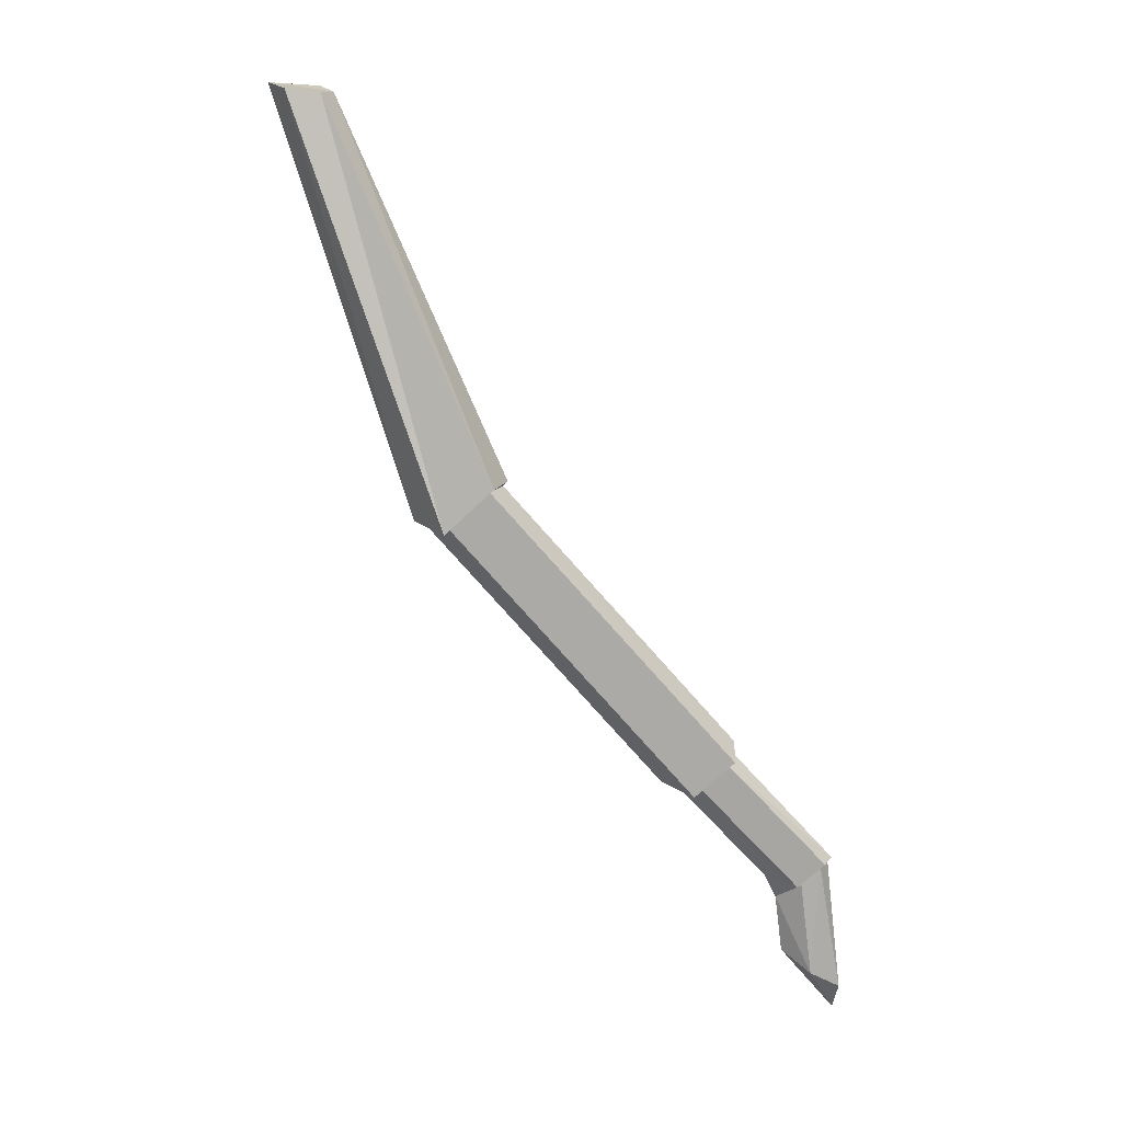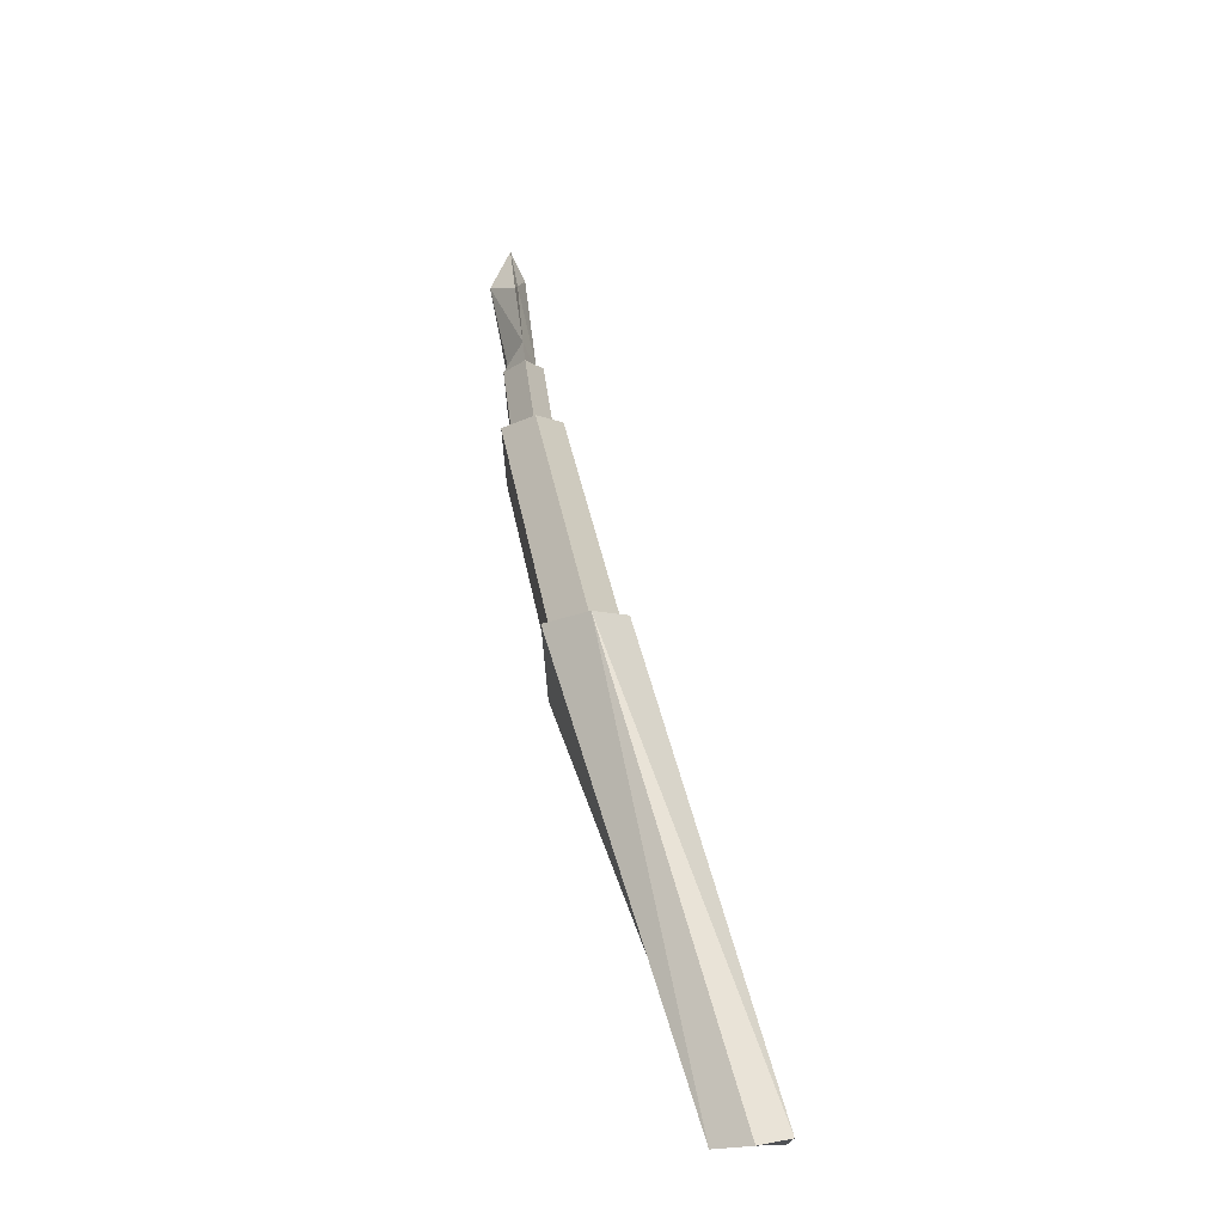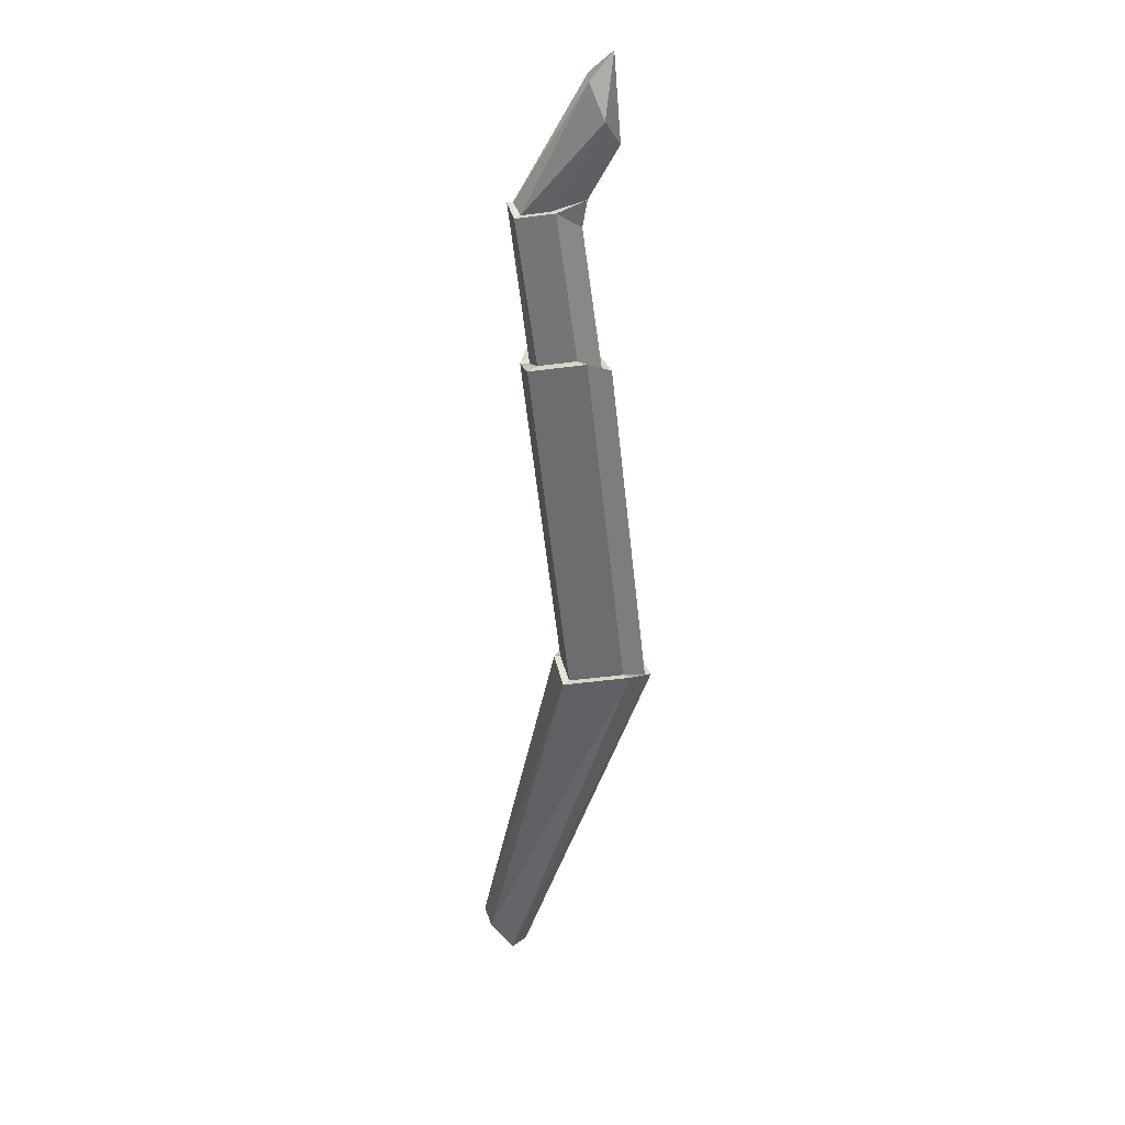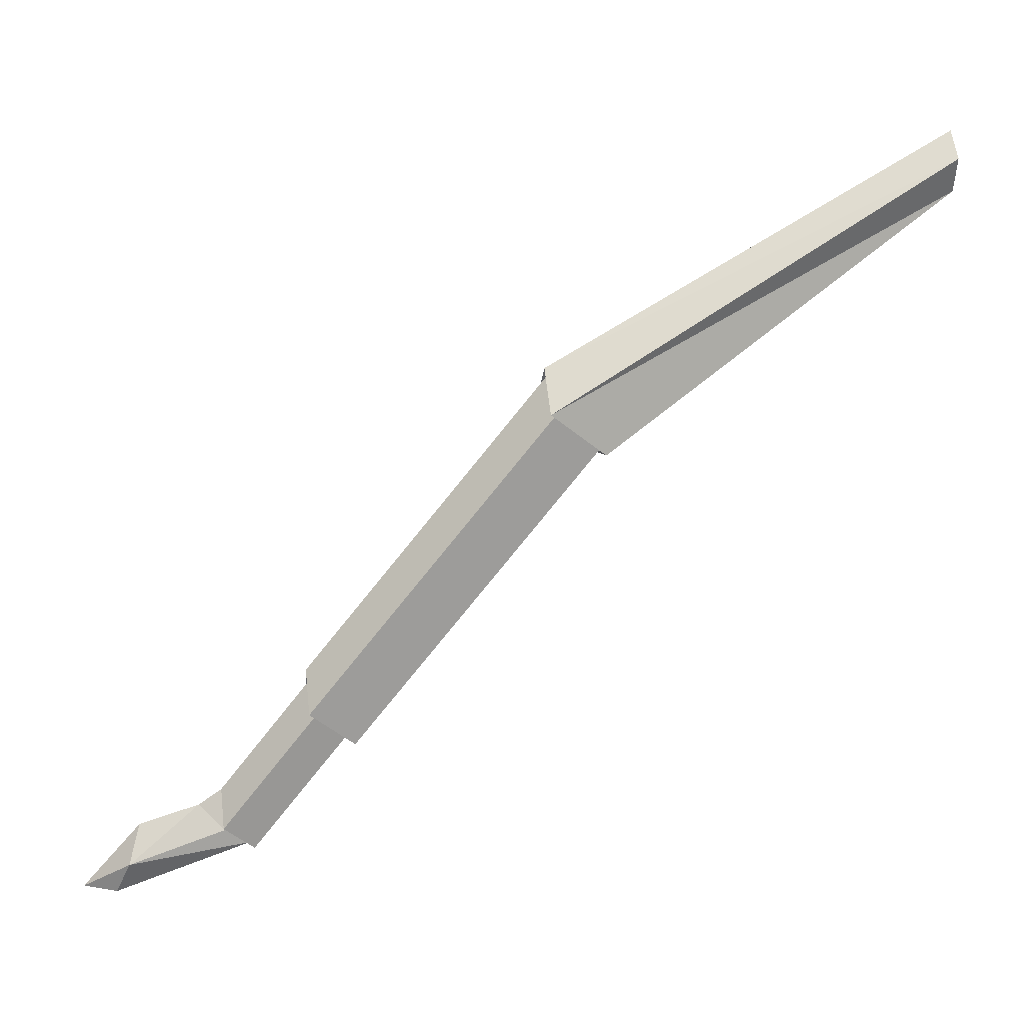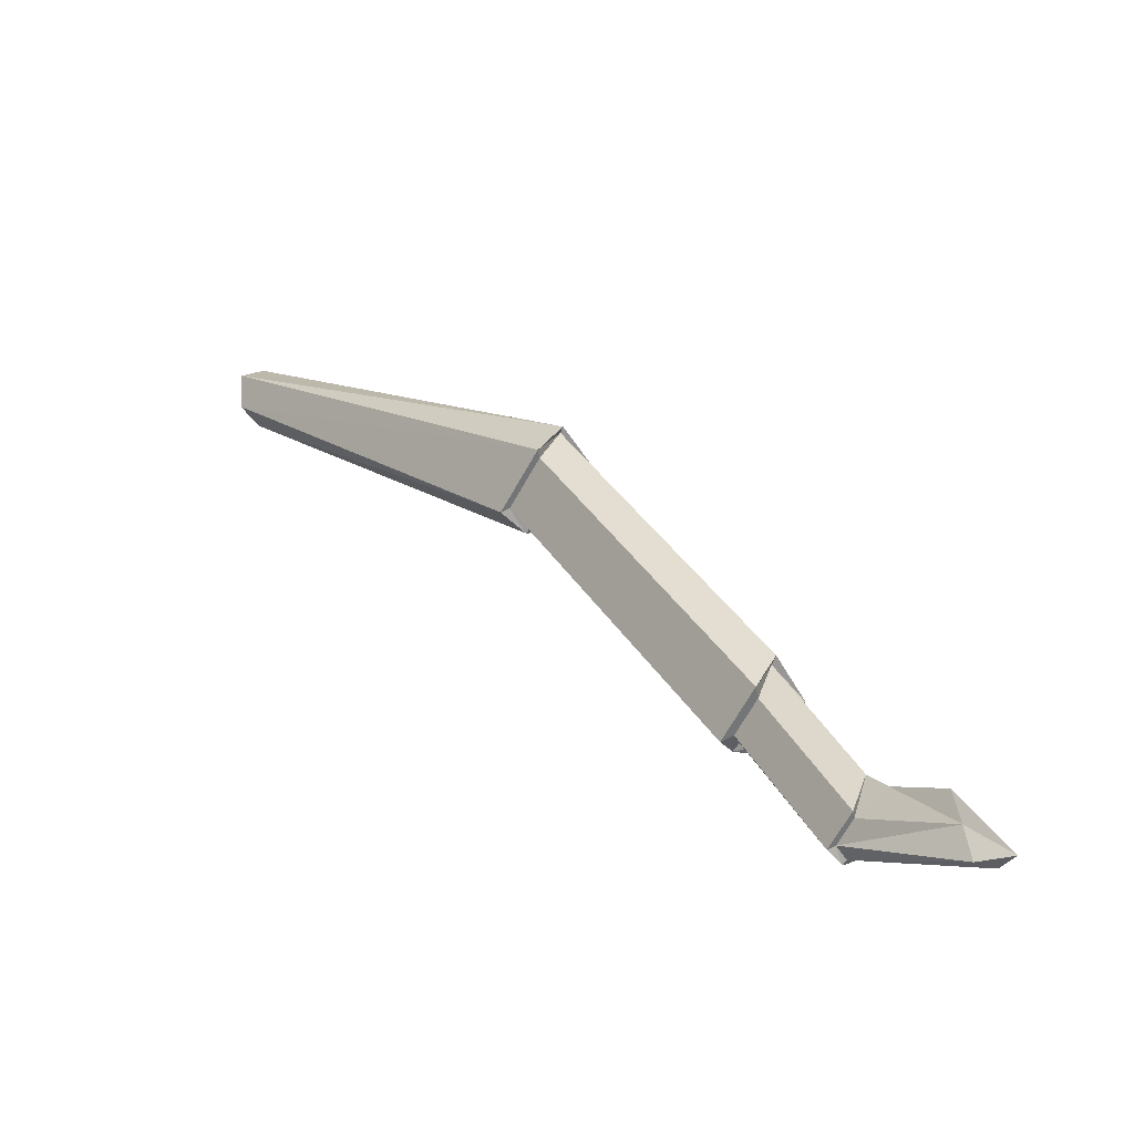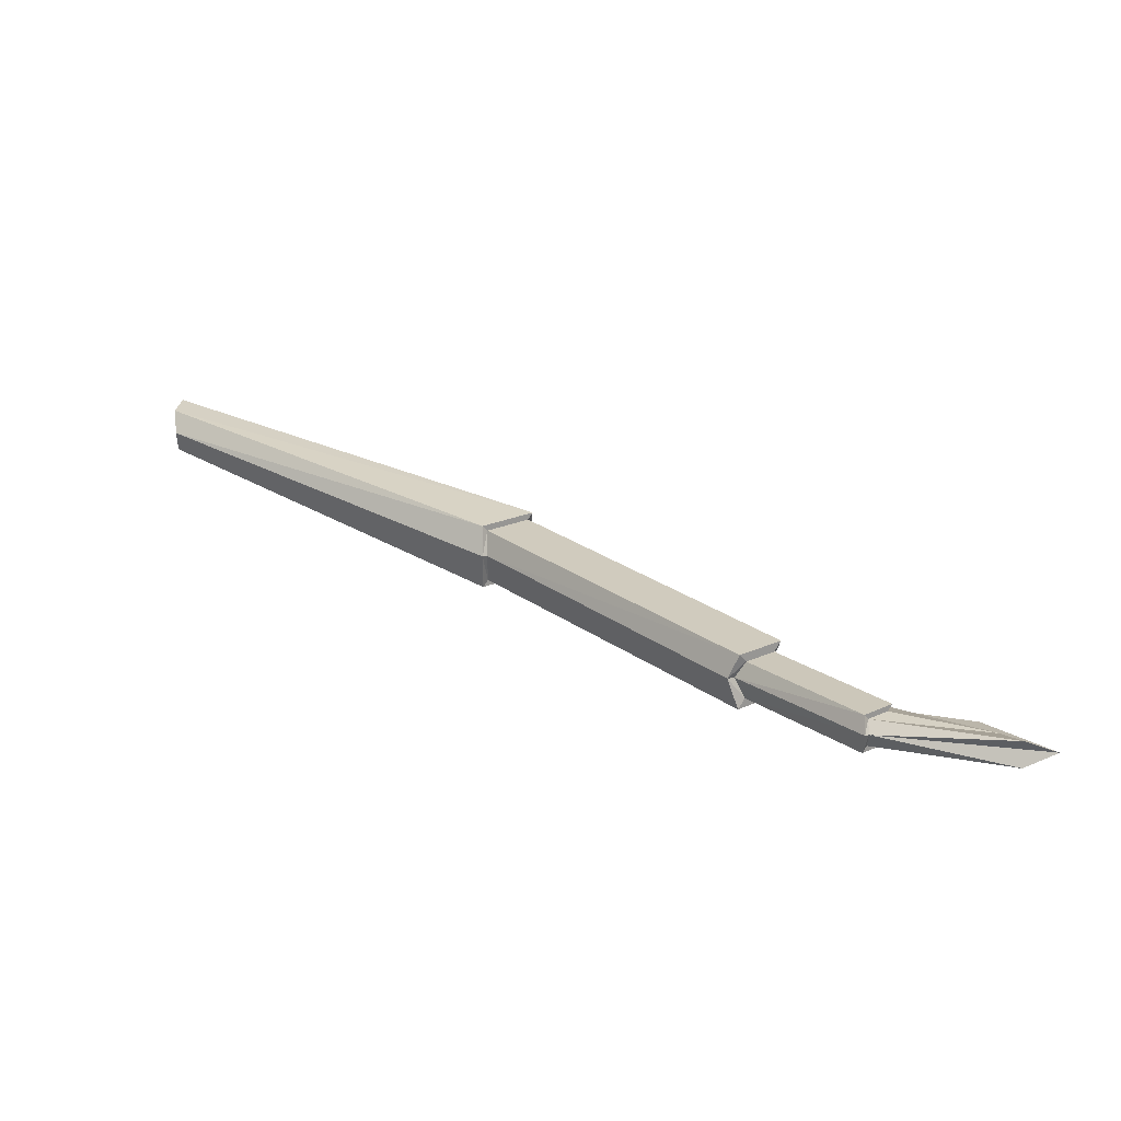
<metadata>
{"format":"obj","ext":"obj","renderer":"f3d","projection":"perspective","resolution":1024,"background":"white","views":[{"elev":-73.2,"azim":-97.6,"up":"+Z"},{"elev":78.7,"azim":-95.6,"up":"+Y"},{"elev":-58.0,"azim":46.7,"up":"+Z"},{"elev":23.3,"azim":171.4,"up":"+Y"},{"elev":-22.8,"azim":50.2,"up":"+Y"},{"elev":20.0,"azim":-1.0,"up":"+Z"}]}
</metadata>
<code>
o Antleg_Cube.001
v -0.008193 -0.005736 0.01599
v -0.005863 0.01524 0.01809
v -0.006941 -0.009069 -0.01188
v -0.006941 0.01247 -0.01783
v 0.2143 -0.1455 -0.02477
v 0.2477 -0.1181 -0.02477
v 0.2143 -0.1455 -0.06802
v 0.2477 -0.1181 -0.06802
v 0.2174 -0.1429 -0.02885
v 0.2446 -0.1207 -0.02885
v 0.2174 -0.1429 -0.06394
v 0.2446 -0.1207 -0.06394
v 0.3691 -0.32 -0.04618
v 0.3963 -0.2978 -0.04618
v 0.3691 -0.32 -0.08127
v 0.3963 -0.2978 -0.08127
v 0.3735 -0.3164 -0.05188
v 0.3919 -0.3014 -0.05188
v 0.3735 -0.3164 -0.07557
v 0.3919 -0.3014 -0.07557
v 0.433 -0.3894 -0.05427
v 0.4513 -0.3743 -0.05427
v 0.433 -0.3894 -0.07796
v 0.4513 -0.3743 -0.07796
v 0.4357 -0.3871 -0.0578
v 0.4485 -0.3766 -0.0578
v 0.4357 -0.3871 -0.07443
v 0.4485 -0.3766 -0.07443
v 0.5186 -0.4133 -0.06018
v 0.5096 -0.3924 -0.06495
v 0.5186 -0.4133 -0.07681
v 0.5096 -0.3924 -0.08157
v -0.006941 -0.0157 0.002227
v -0.007307 0.02511 0.001004
v 0.2143 -0.1534 -0.04341
v 0.2477 -0.0976 -0.04341
v 0.2174 -0.1509 -0.04397
v 0.2446 -0.1002 -0.04397
v 0.3623 -0.32 -0.0613
v 0.3963 -0.2773 -0.0613
v 0.3668 -0.3164 -0.06209
v 0.3919 -0.2809 -0.06209
v 0.433 -0.3953 -0.06448
v 0.4513 -0.3538 -0.06448
v 0.4357 -0.393 -0.06496
v 0.4655 -0.3633 -0.06485
v 0.5388 -0.4133 -0.06735
v 0.5023 -0.373 -0.06651
f 34 3 33
f 3 8 7
f 6 38 36
f 6 1 5
f 33 5 1
f 36 2 6
f 10 13 14
f 7 12 11
f 5 10 6
f 35 11 37
f 39 19 41
f 11 39 37
f 10 40 38
f 12 15 11
f 18 44 42
f 14 42 40
f 15 20 19
f 13 18 14
f 21 26 22
f 19 24 23
f 17 22 18
f 19 43 41
f 46 30 48
f 23 45 43
f 44 26 46
f 23 28 27
f 47 30 29
f 27 32 31
f 25 30 26
f 45 31 47
f 45 29 25
f 32 47 31
f 24 46 28
f 43 25 21
f 46 32 28
f 41 21 17
f 16 42 20
f 20 44 24
f 12 40 16
f 37 13 9
f 39 17 13
f 35 9 5
f 4 36 8
f 7 33 3
f 8 38 12
f 1 34 33
f 34 4 3
f 3 4 8
f 6 10 38
f 6 2 1
f 33 35 5
f 36 34 2
f 10 9 13
f 7 8 12
f 5 9 10
f 35 7 11
f 39 15 19
f 11 15 39
f 10 14 40
f 12 16 15
f 18 22 44
f 14 18 42
f 15 16 20
f 13 17 18
f 21 25 26
f 19 20 24
f 17 21 22
f 19 23 43
f 46 26 30
f 23 27 45
f 44 22 26
f 23 24 28
f 47 48 30
f 27 28 32
f 25 29 30
f 45 27 31
f 45 47 29
f 32 48 47
f 24 44 46
f 43 45 25
f 46 48 32
f 41 43 21
f 16 40 42
f 20 42 44
f 12 38 40
f 37 39 13
f 39 41 17
f 35 37 9
f 4 34 36
f 7 35 33
f 8 36 38
f 1 2 34

</code>
